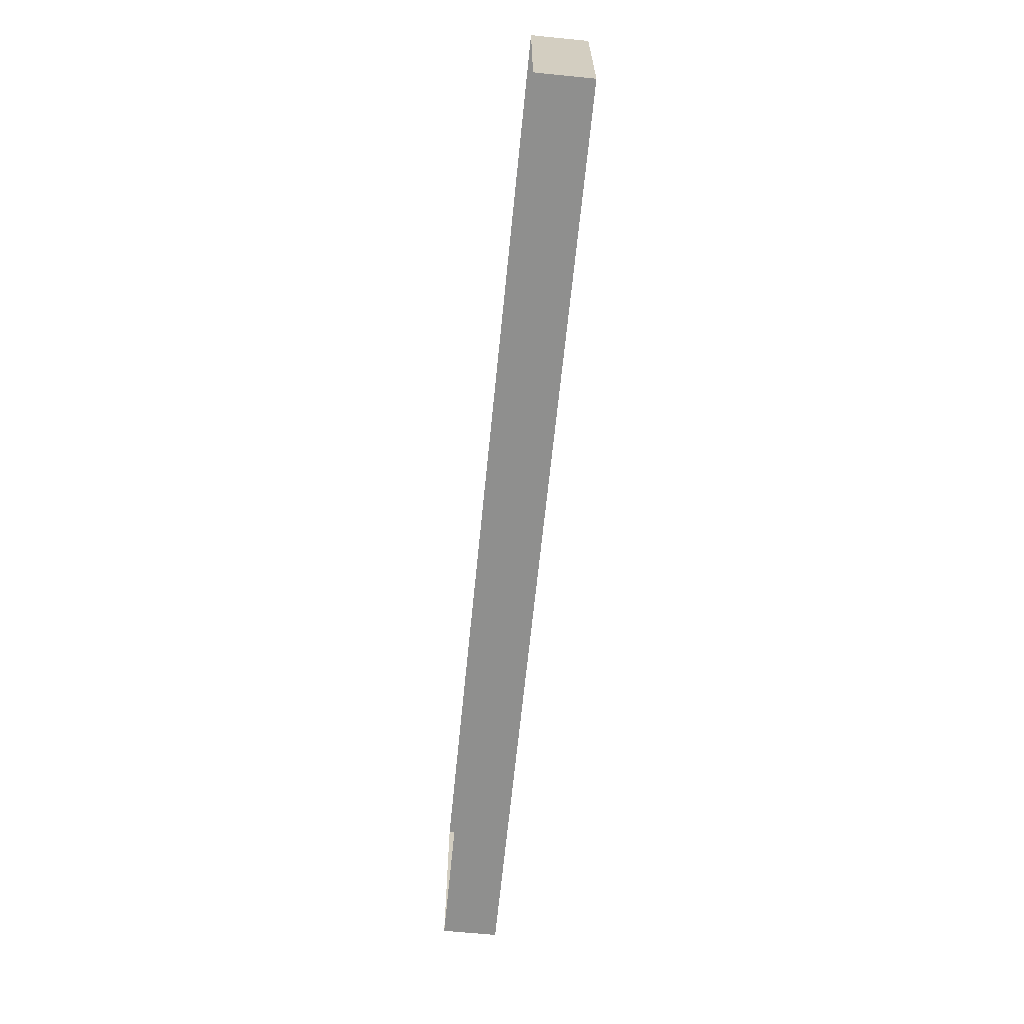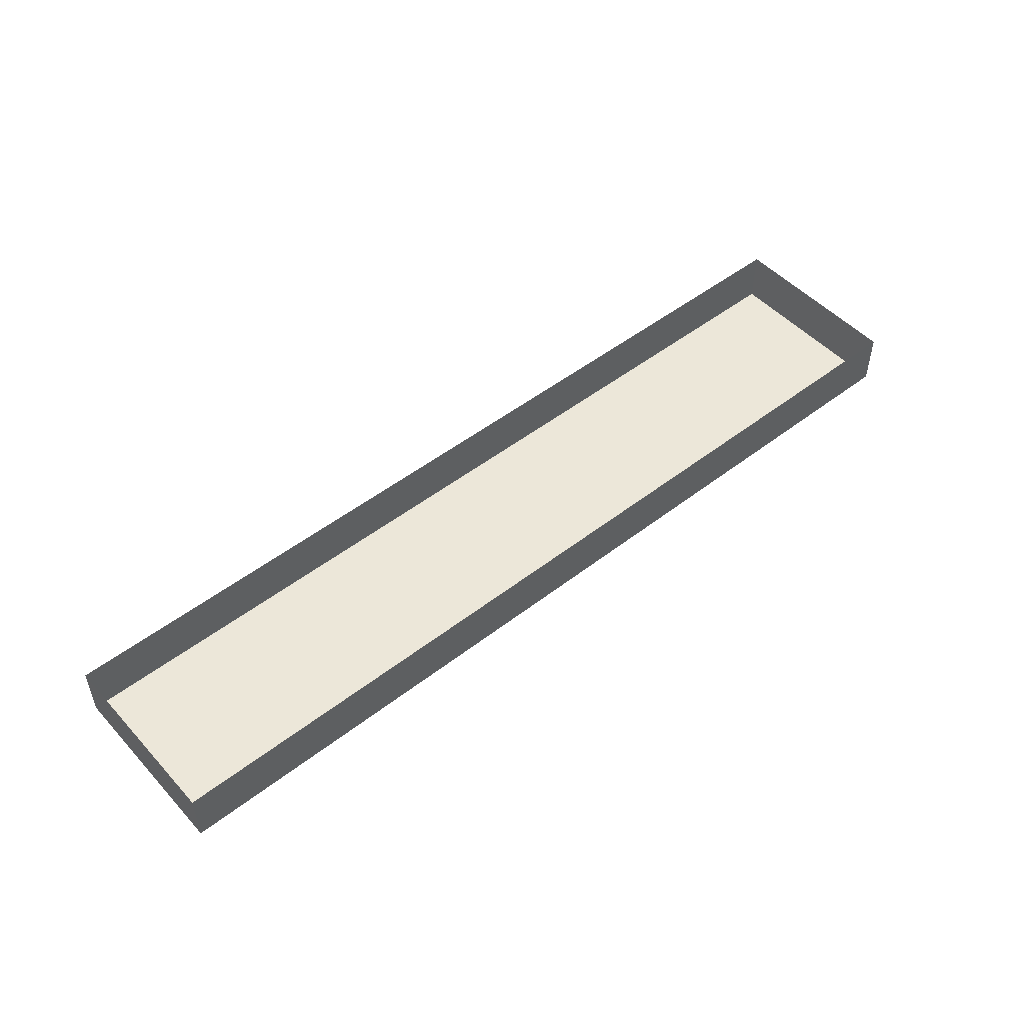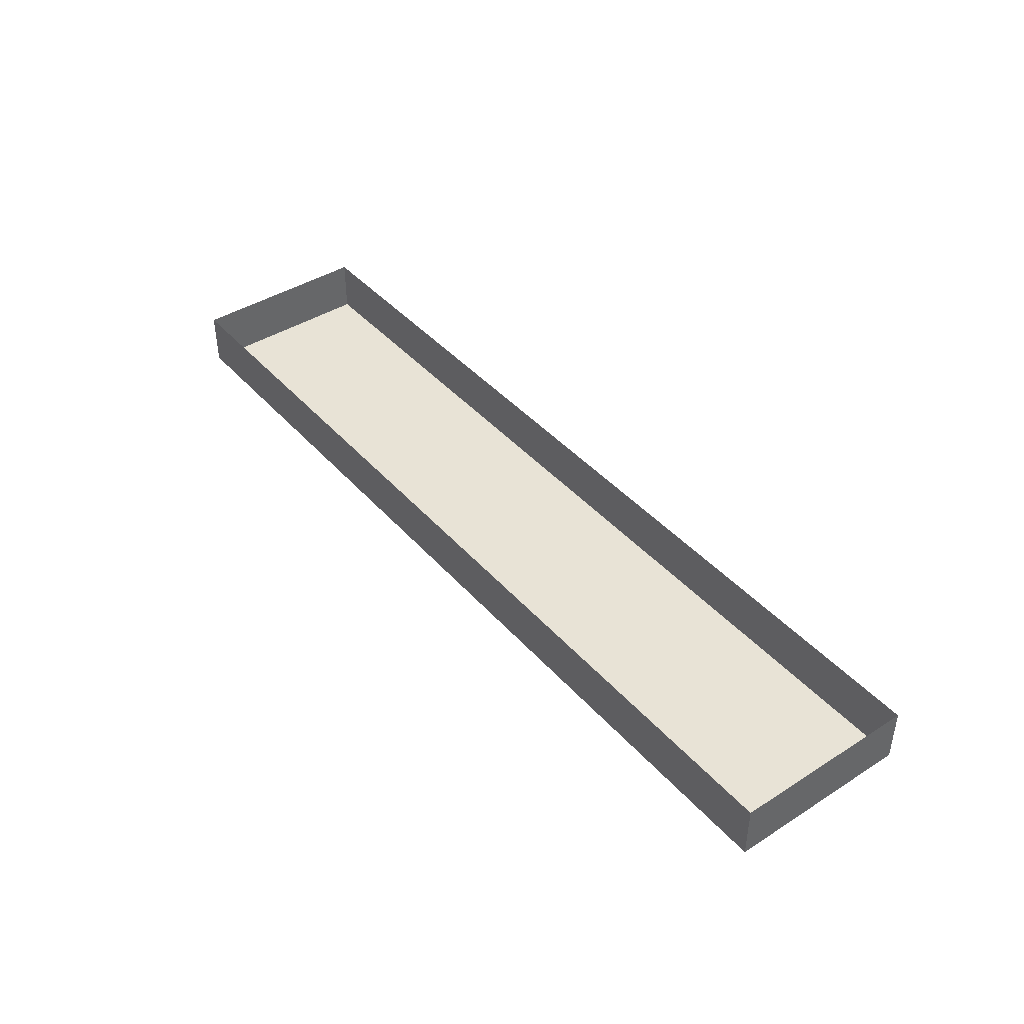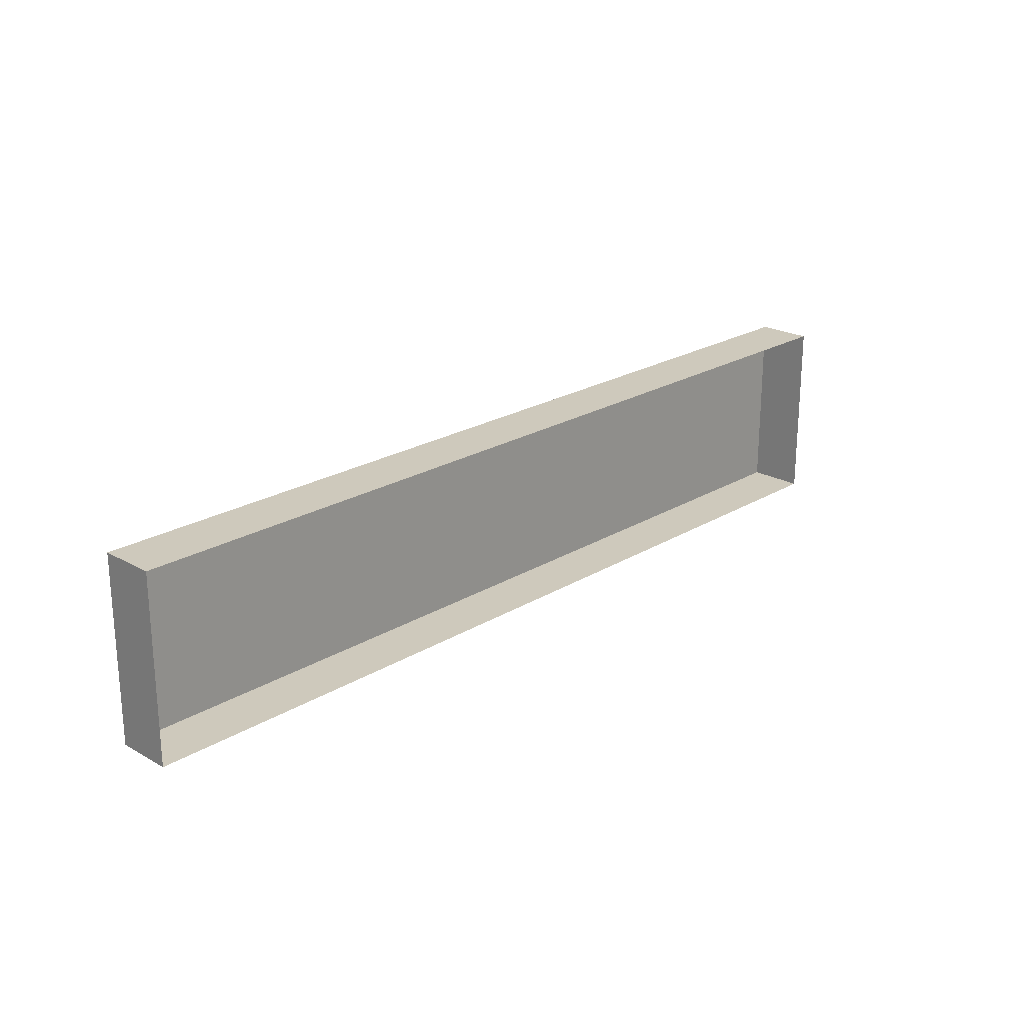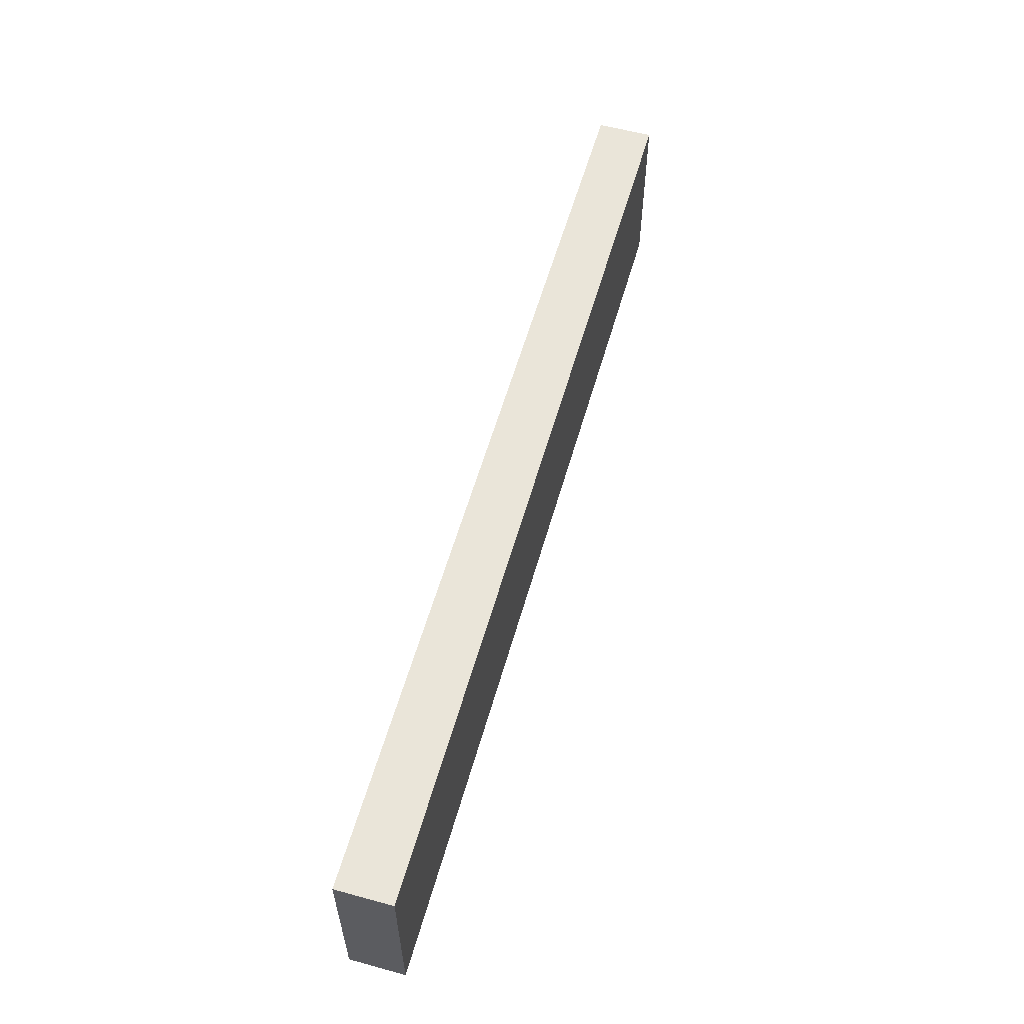
<metadata>
{"format":"obj","ext":"obj","renderer":"f3d","projection":"perspective","resolution":1024,"background":"white","views":[{"elev":-65.3,"azim":-95.7,"up":"+Z"},{"elev":49.8,"azim":-40.5,"up":"+Y"},{"elev":41.8,"azim":-127.4,"up":"+Y"},{"elev":22.4,"azim":133.9,"up":"+Z"},{"elev":57.7,"azim":-74.2,"up":"+Z"}]}
</metadata>
<code>
o #ID192
v 0.07603 -0.04351 -0.1188
v 0.0345 -0.04351 -0.1105
v 0.07603 -0.04351 -0.1105
v 0.0345 -0.04351 -0.1188
v 0.0345 -0.04351 -0.1188
v 0.07603 -0.04351 -0.1188
v 0.0345 -0.04351 -0.1105
v 0.07603 -0.04351 -0.1105
v 0.0345 -0.04101 -0.1188
v 0.0345 -0.04351 -0.1105
v 0.0345 -0.04351 -0.1188
v 0.0345 -0.04101 -0.1105
v 0.0345 -0.04101 -0.1105
v 0.0345 -0.04101 -0.1188
v 0.0345 -0.04351 -0.1105
v 0.0345 -0.04351 -0.1188
v 0.0345 -0.04351 -0.1105
v 0.07603 -0.04101 -0.1105
v 0.07603 -0.04351 -0.1105
v 0.0345 -0.04101 -0.1105
v 0.0345 -0.04101 -0.1105
v 0.0345 -0.04351 -0.1105
v 0.07603 -0.04101 -0.1105
v 0.07603 -0.04351 -0.1105
v 0.07603 -0.04101 -0.1105
v 0.07603 -0.04351 -0.1188
v 0.07603 -0.04351 -0.1105
v 0.07603 -0.04101 -0.1188
v 0.07603 -0.04101 -0.1188
v 0.07603 -0.04101 -0.1105
v 0.07603 -0.04351 -0.1188
v 0.07603 -0.04351 -0.1105
v 0.0345 -0.04101 -0.1188
v 0.07603 -0.04351 -0.1188
v 0.07603 -0.04101 -0.1188
v 0.0345 -0.04351 -0.1188
v 0.0345 -0.04351 -0.1188
v 0.0345 -0.04101 -0.1188
v 0.07603 -0.04351 -0.1188
v 0.07603 -0.04101 -0.1188
f 1 2 3
f 2 1 4
f 5 6 7
f 8 7 6
f 9 10 11
f 10 9 12
f 13 14 15
f 16 15 14
f 17 18 19
f 18 17 20
f 21 22 23
f 24 23 22
f 25 26 27
f 26 25 28
f 29 30 31
f 32 31 30
f 33 34 35
f 34 33 36
f 37 38 39
f 40 39 38

</code>
